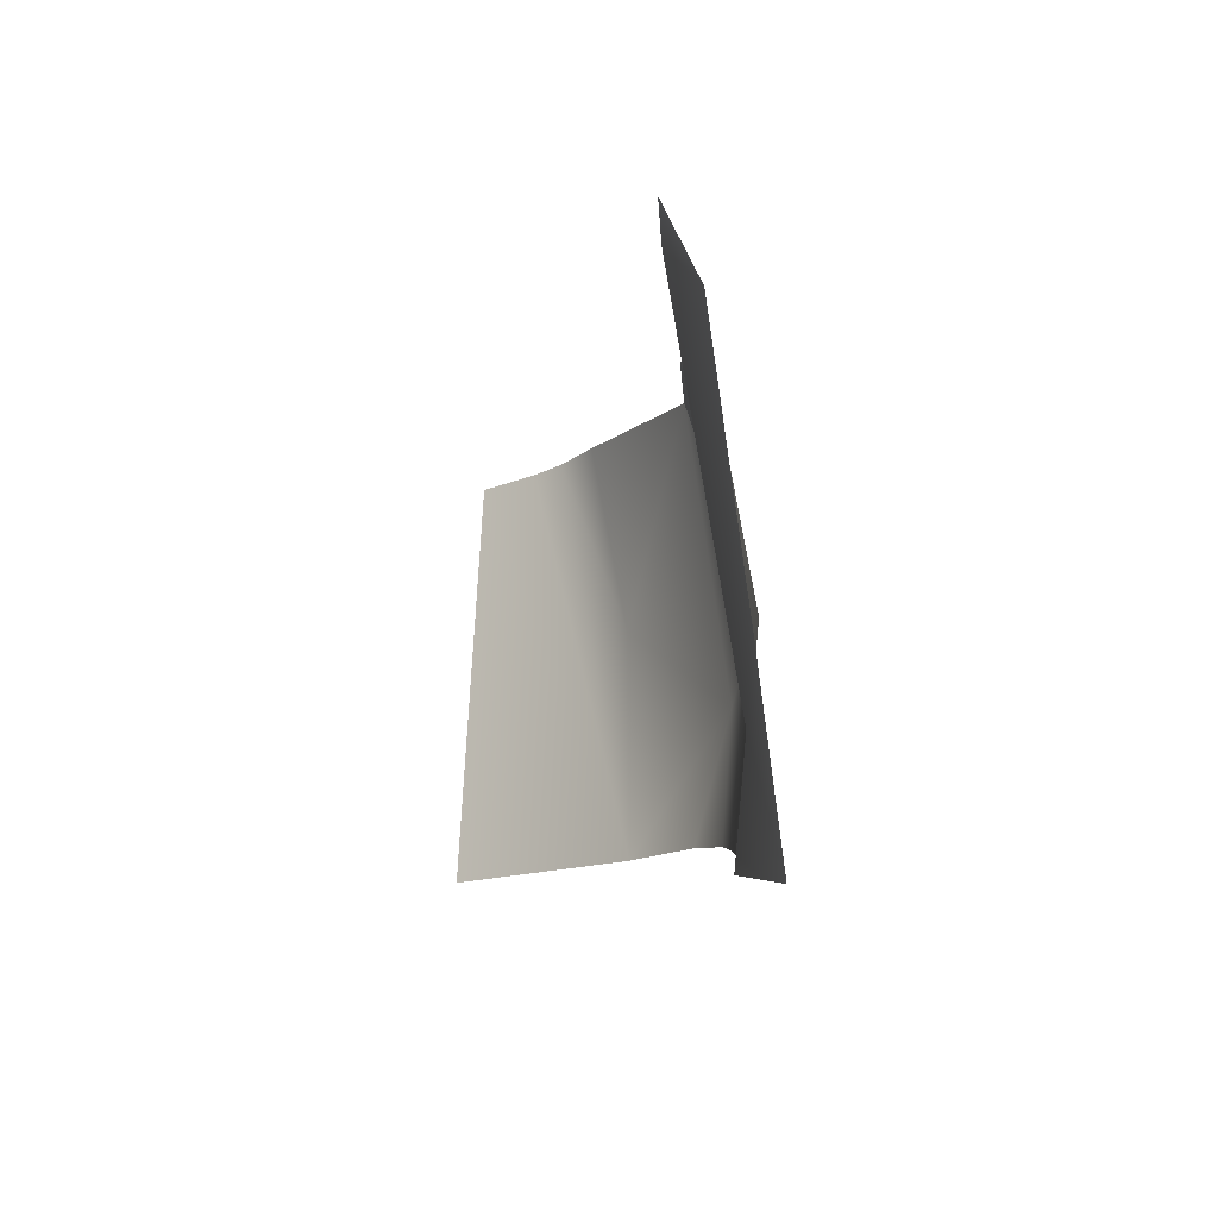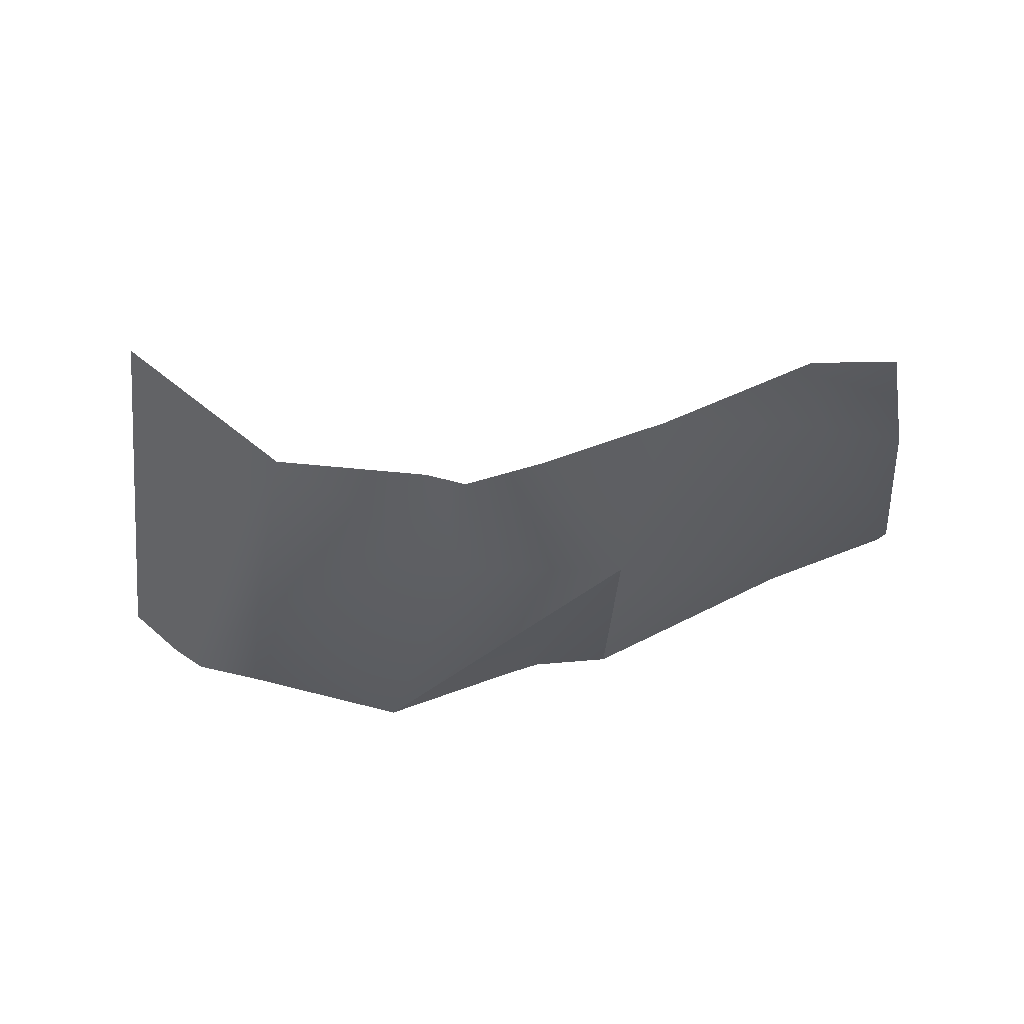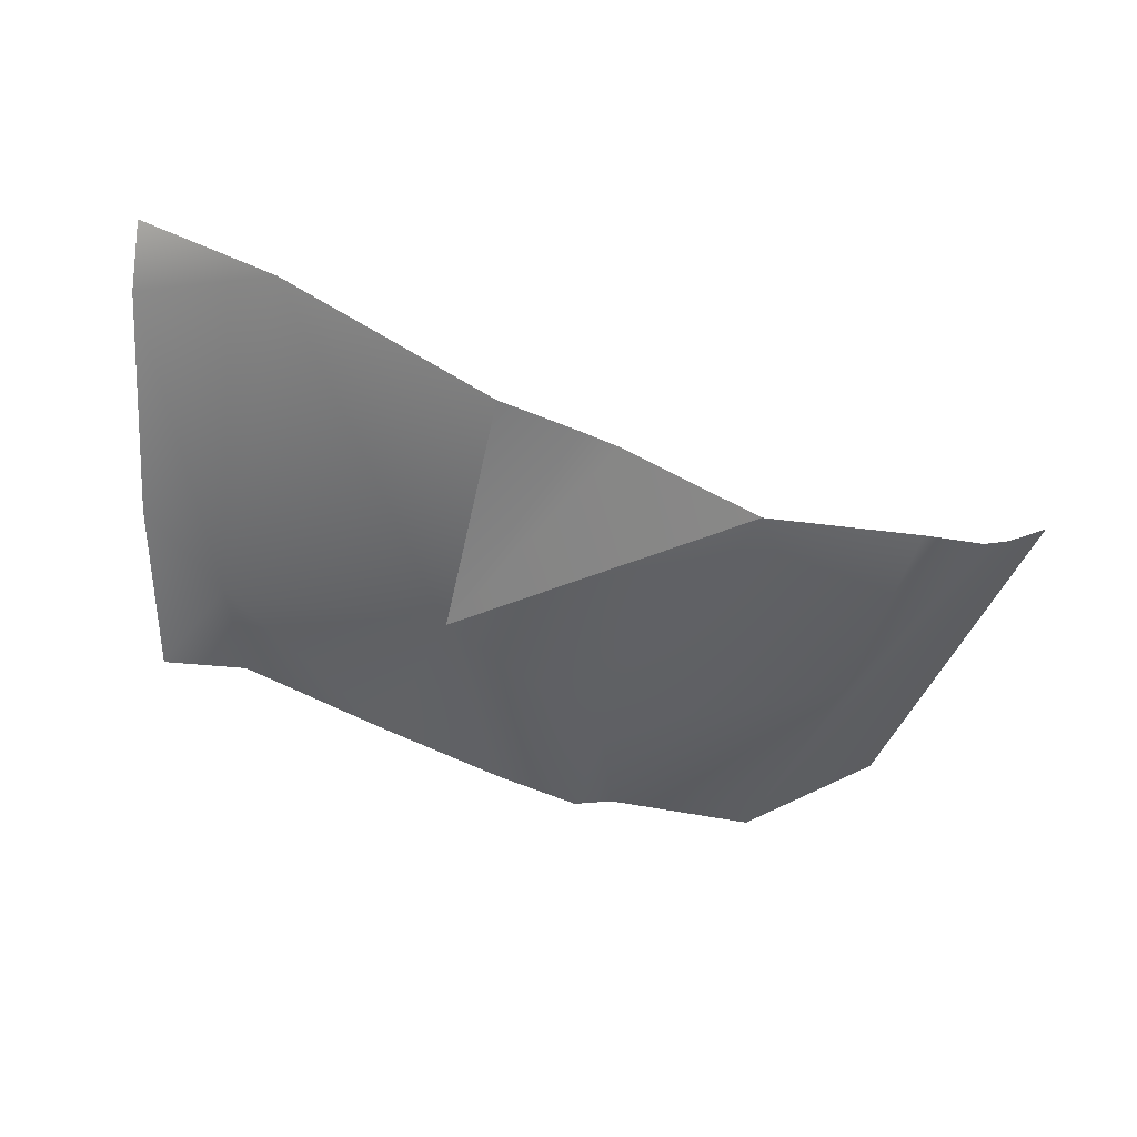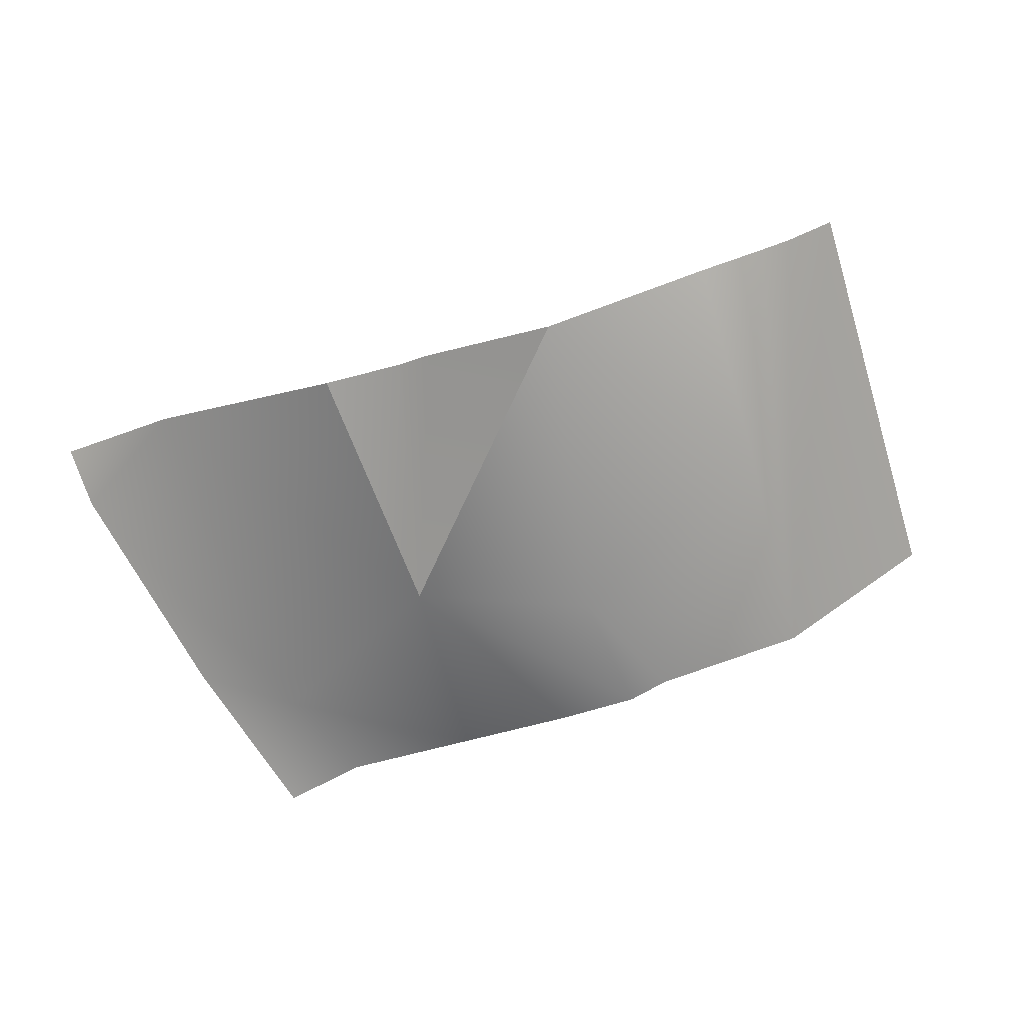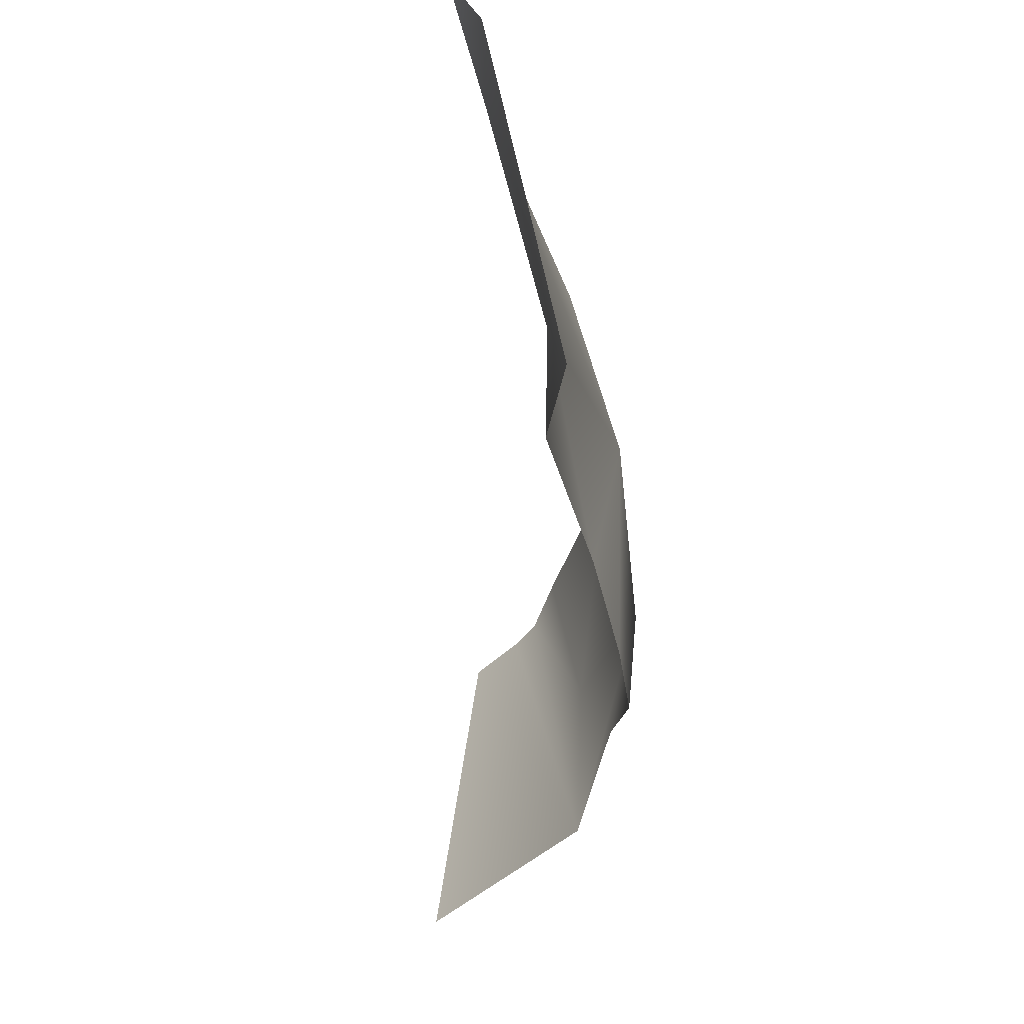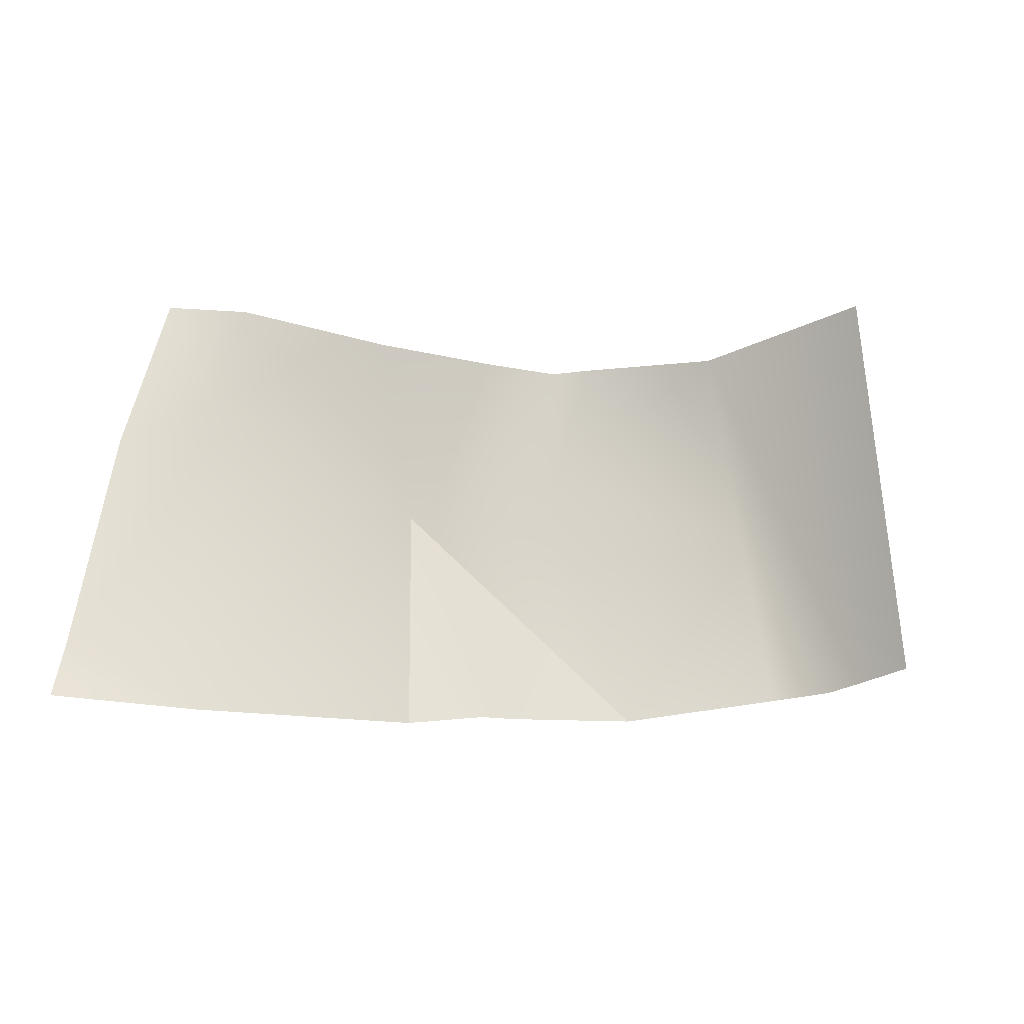
<metadata>
{"format":"obj","ext":"obj","renderer":"f3d","projection":"perspective","resolution":1024,"background":"white","views":[{"elev":-1.7,"azim":-111.1,"up":"+Z"},{"elev":-36.7,"azim":-176.8,"up":"+Y"},{"elev":-48.3,"azim":-7.4,"up":"+Y"},{"elev":-69.6,"azim":28.1,"up":"+Y"},{"elev":-42.5,"azim":-99.4,"up":"+Z"},{"elev":73.7,"azim":4.3,"up":"+Y"}]}
</metadata>
<code>
v 33.23 -18.41 3.698
v 25.8 -18.05 8.726
v 34.4 -18.82 8.636
v 29.4 -19.1 7.02
v 35.24 -18.3 12.72
v 20.79 -15.52 6.76
v 19.46 -15.6 4.383
v 21.6 -14.38 14.67
v 25.8 -18.05 8.726
v 31.7 -19.05 13.37
v 38.28 -16.78 11.97
v 36.63 -15.61 3.042
v 18.54 -13.82 13.5
v 18.88 -14.78 8.254
v 30.01 -18.54 4.174
v 29.16 -18.79 4.244
v 27.42 -18.21 4.303
v 24.73 -17.13 4.386
v 21.37 -15.56 4.375
v 37.25 -17.66 12.26
v 36.6 -18.06 12.45
v 28.8 -17.74 13.76
v 28.04 -17.45 13.82
v 26.28 -17.14 14.15
v 26.28 -17.14 14.15
v 18.55 -13.06 14.81
f 2 25 8
f 3 4 1
f 9 10 22
f 7 6 14
f 2 4 10
f 23 9 22
f 15 4 16
f 3 10 4
f 24 9 23
f 5 3 21
f 17 2 18
f 26 13 8
f 8 6 2
f 3 5 10
f 12 11 1
f 11 20 1
f 6 8 13
f 13 14 6
f 1 4 15
f 16 2 17
f 16 4 2
f 18 6 19
f 18 2 6
f 19 6 7
f 21 1 20
f 21 3 1

</code>
